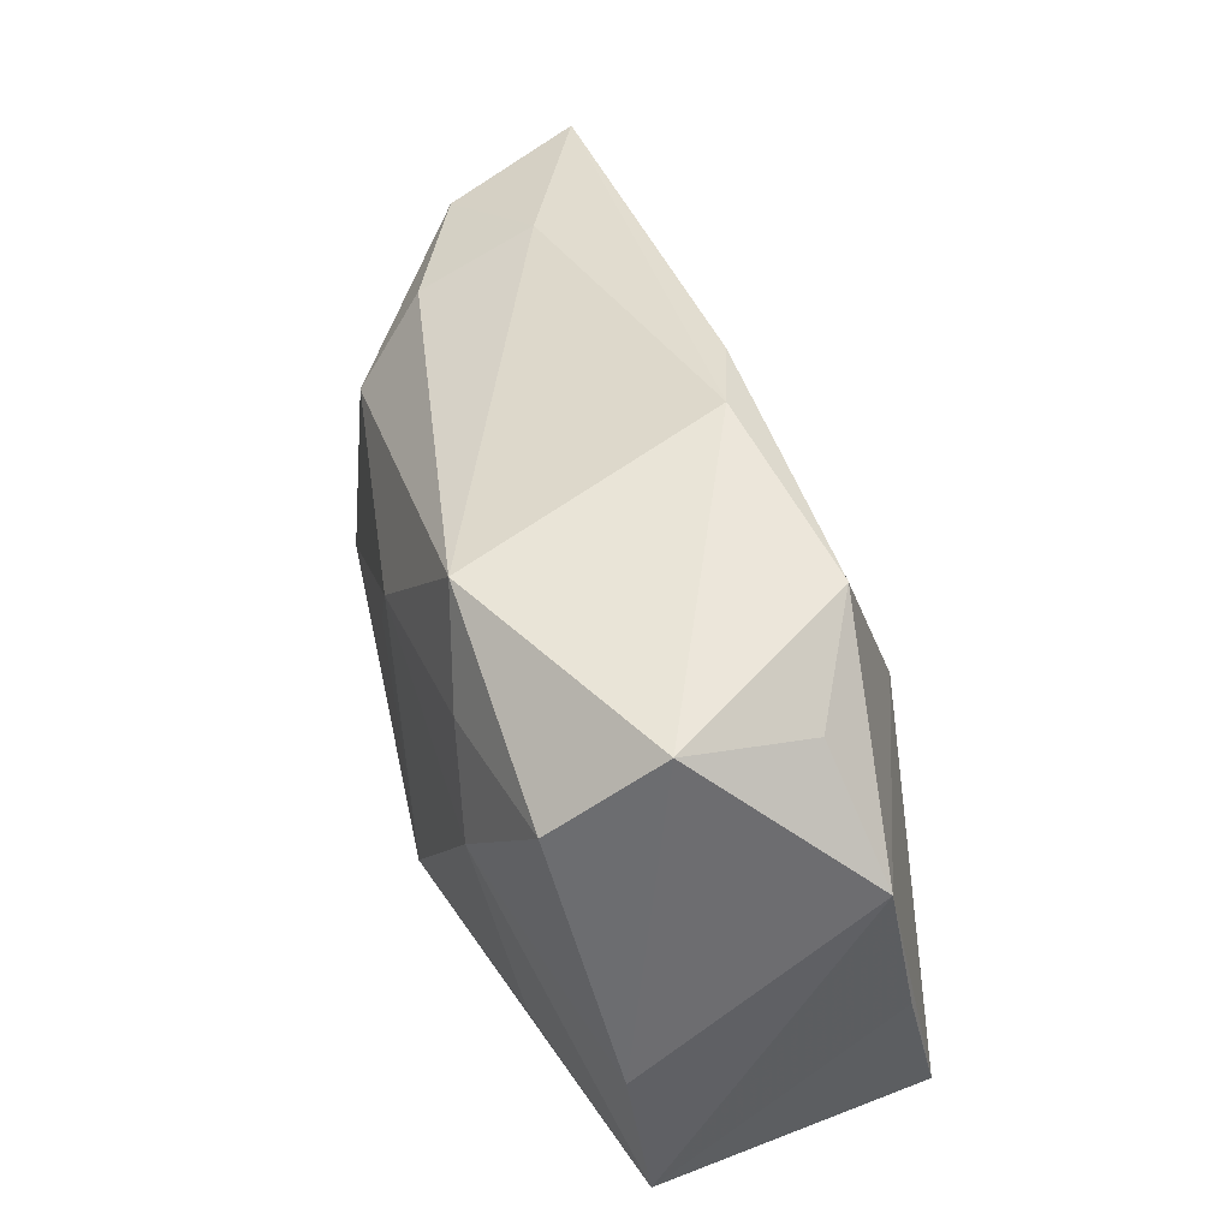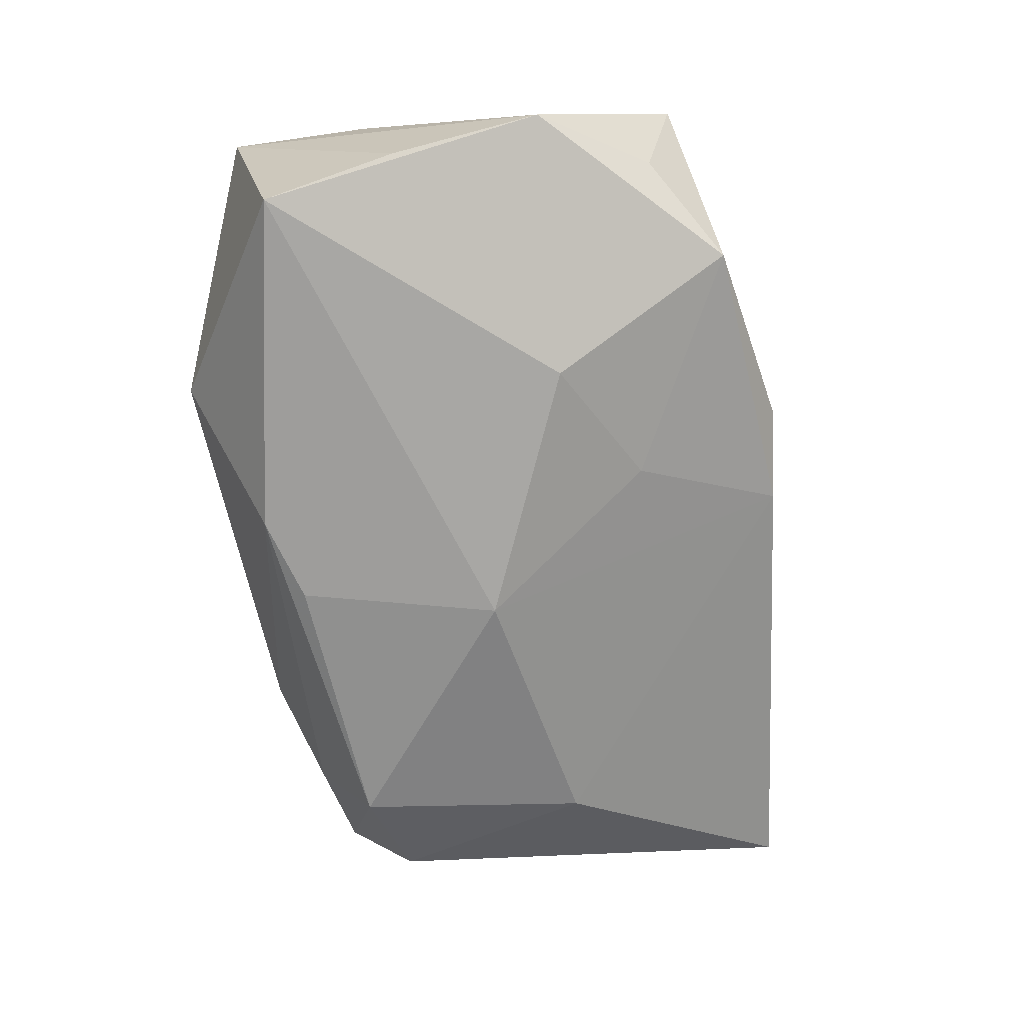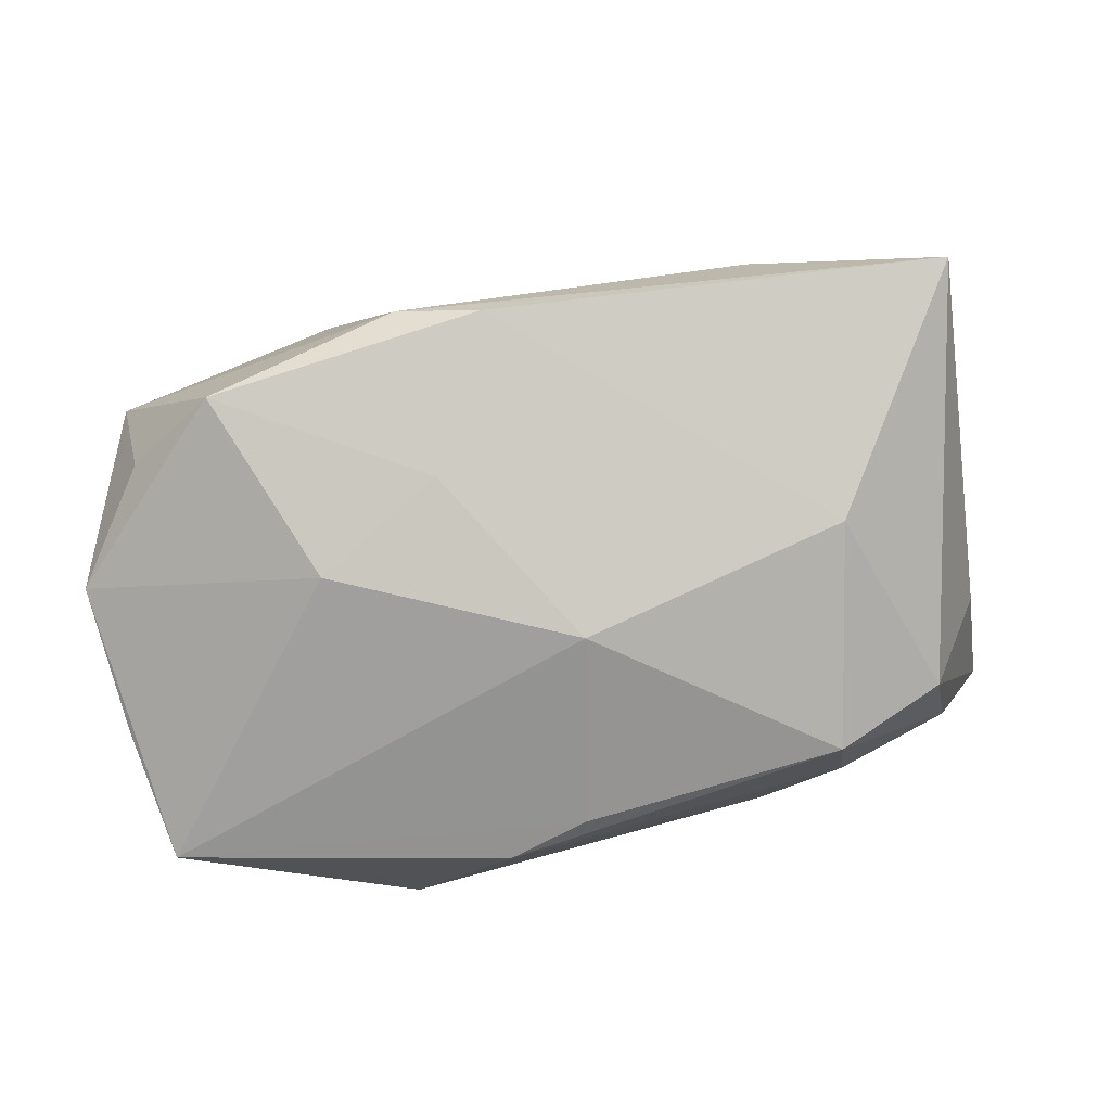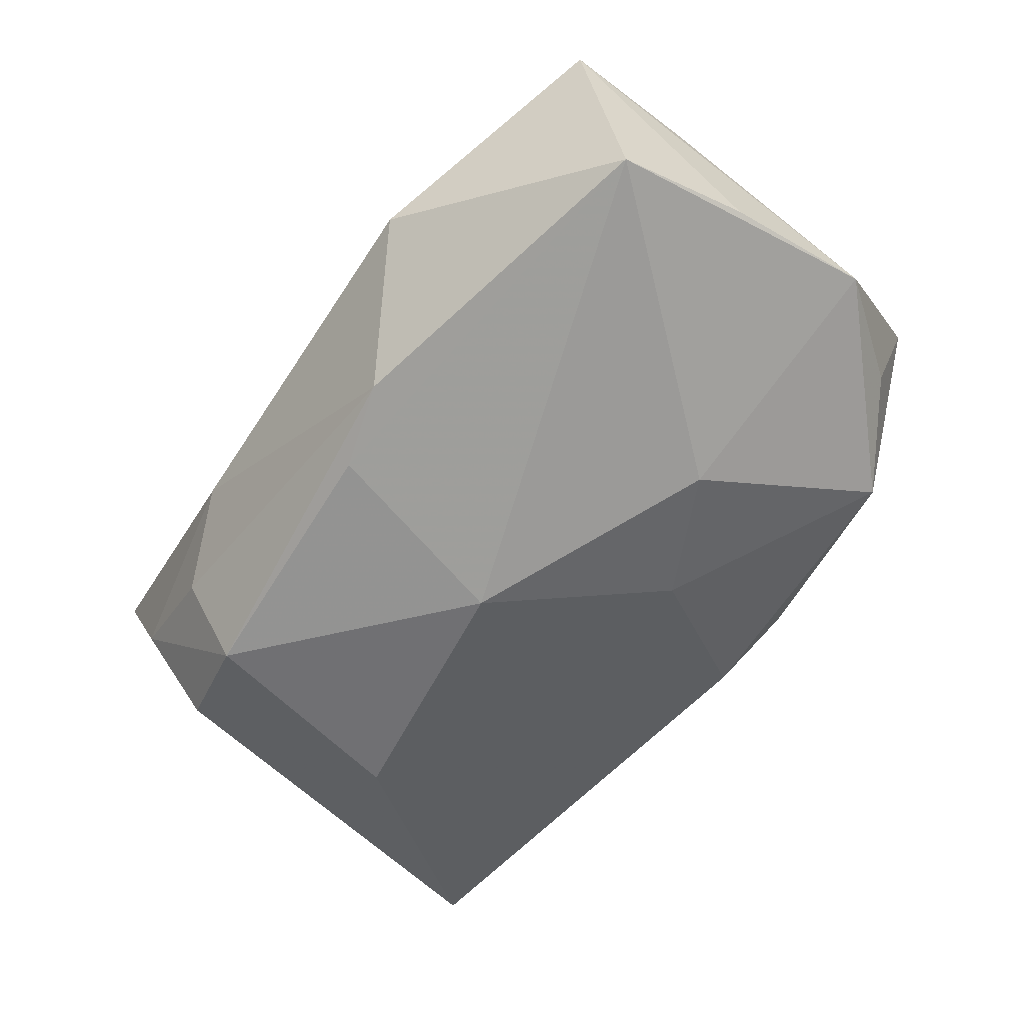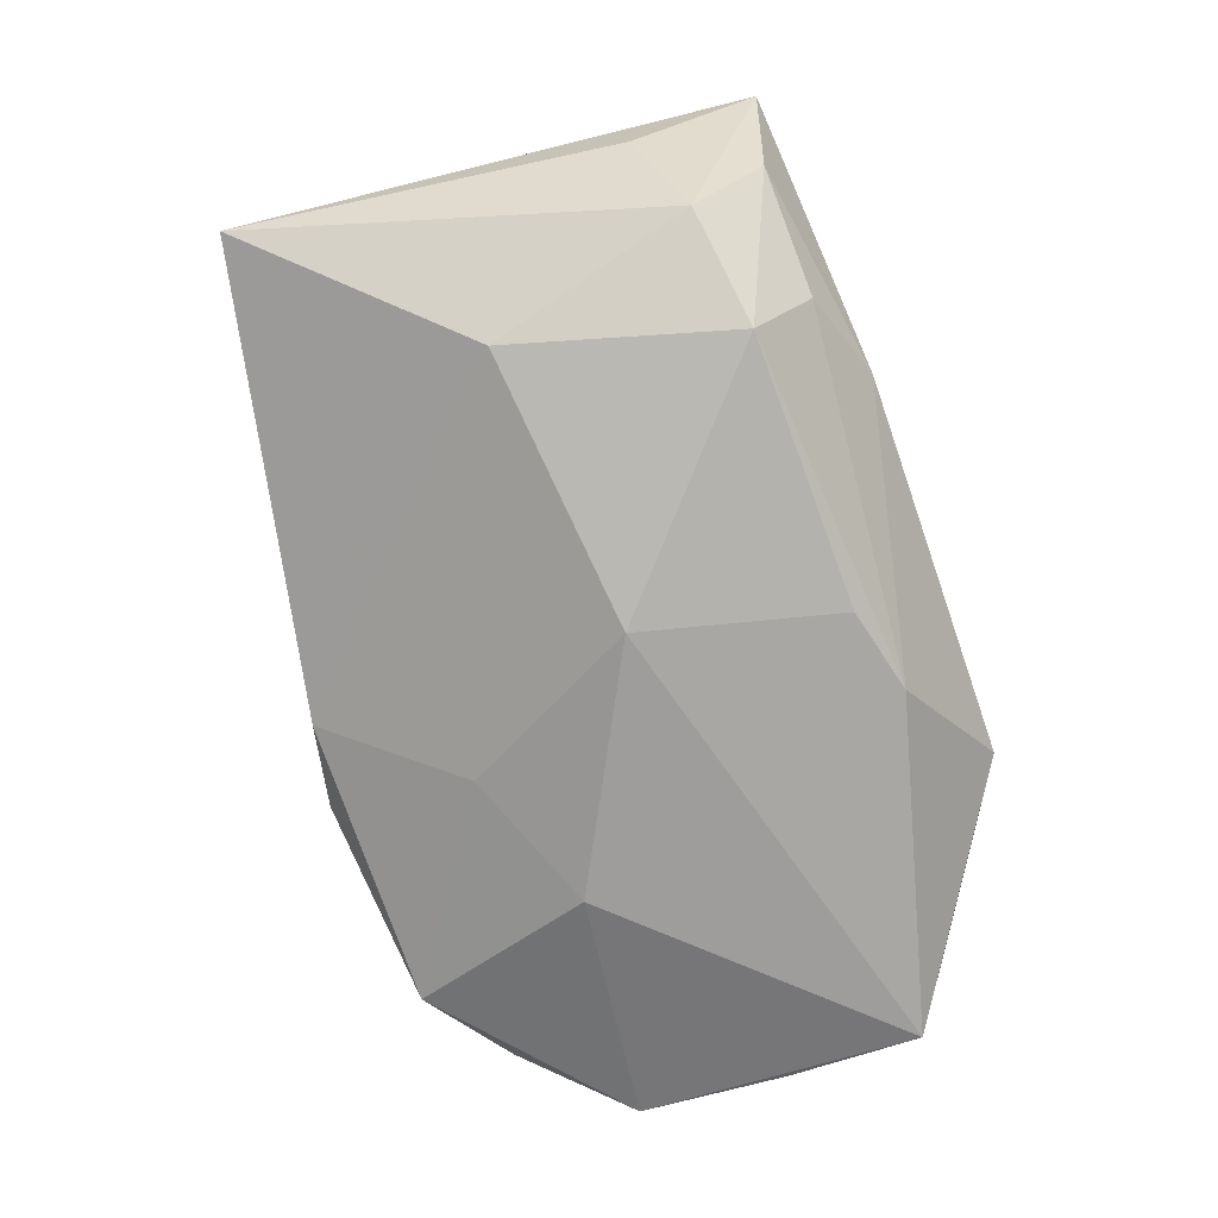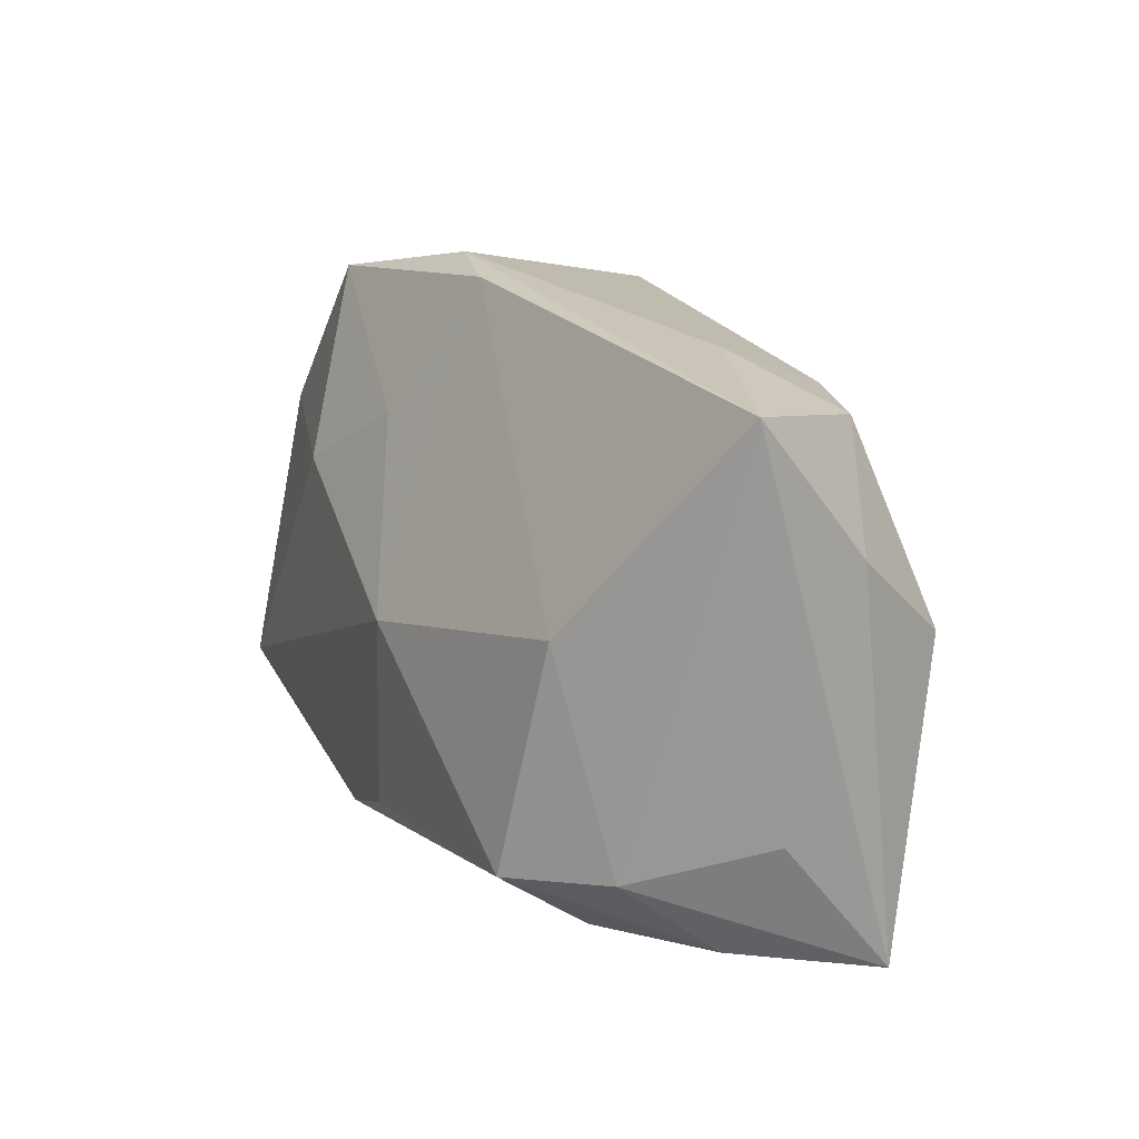
<metadata>
{"format":"obj","ext":"obj","renderer":"f3d","projection":"perspective","resolution":1024,"background":"white","views":[{"elev":45.0,"azim":76.9,"up":"+Y"},{"elev":-68.6,"azim":101.8,"up":"+Z"},{"elev":-72.4,"azim":-165.0,"up":"+Z"},{"elev":-65.2,"azim":56.5,"up":"+Z"},{"elev":-76.4,"azim":-71.5,"up":"+Z"},{"elev":12.3,"azim":-116.5,"up":"+Y"}]}
</metadata>
<code>
v 0.0001843 0.006583 0.01858
v 0.02644 -0.01085 0.01296
v 0.01134 -0.009284 0.01858
v 0.003344 0.01222 0.01856
v -0.00193 0.02667 -0.008753
v 0.03748 -0.01316 -0.0154
v 0.02033 0.01615 0.01627
v 0.02303 0.02583 -0.01067
v 0.03188 0.02082 -0.00665
v -0.003732 -0.001085 -0.01917
v -0.03823 -0.01309 -0.0006524
v -0.0233 0.01927 0.01096
v 0.008426 -0.02327 0.006479
v 0.008198 -0.0204 -0.01679
v -0.04216 0.02014 -0.005808
v 0.03889 -0.01809 0.006405
v 0.03889 0.01175 -0.009923
v -0.04076 0.008795 0.004207
v -0.01628 -0.0006645 0.01858
v -0.03713 0.001863 0.01312
v 0.005694 0.02815 -0.006699
v 0.0339 0.02368 0.004153
v -0.02249 -0.02298 -0.009044
v -0.02522 0.02276 0.0009835
v 0.01694 0.009282 -0.01683
v 0.01908 -0.02622 -0.006023
v -0.02768 0.002034 -0.01498
v 0.03861 -0.001466 -0.01248
v -0.03309 -0.02273 -0.002973
v 0.01497 0.02441 0.01527
v 0.03259 0.0165 0.01288
v 0.005288 0.01472 -0.01422
v -0.02275 -0.01767 -0.01712
v 0.03783 -0.005735 0.008092
v -0.03799 -0.02438 0.009161
v -0.01442 -0.02599 -0.004501
v -0.03264 -0.01611 -0.01183
v 0.02322 -0.01921 0.008994
v -0.02004 0.0128 0.01664
v 0.02468 0.007743 0.01665
v -0.03531 0.01867 0.006111
v 0.0007116 -0.01838 -0.01747
v 0.005217 -0.01824 0.0123
v -0.009165 -0.02083 0.01179
f 19 35 3
f 22 21 30
f 10 33 27
f 15 27 37
f 37 27 33
f 40 4 3
f 40 16 34
f 3 35 44
f 6 16 26
f 25 6 10
f 10 32 25
f 5 27 15
f 15 21 5
f 5 32 10
f 10 27 5
f 11 35 15
f 15 37 11
f 11 37 35
f 35 37 29
f 29 37 33
f 1 19 3
f 3 4 1
f 1 4 19
f 19 4 39
f 39 4 30
f 30 21 24
f 15 41 24
f 24 21 15
f 30 4 7
f 4 40 7
f 3 16 2
f 2 40 3
f 16 40 2
f 34 22 31
f 31 40 34
f 31 7 40
f 31 22 30
f 30 7 31
f 3 44 43
f 6 26 14
f 28 16 6
f 21 22 8
f 8 5 21
f 8 25 32
f 32 5 8
f 36 14 26
f 36 26 35
f 35 29 36
f 35 19 20
f 19 39 20
f 20 39 41
f 12 39 30
f 41 39 12
f 30 24 12
f 12 24 41
f 13 26 16
f 35 26 13
f 13 44 35
f 42 33 10
f 42 14 33
f 10 6 42
f 6 14 42
f 17 22 34
f 25 8 17
f 34 16 17
f 16 28 17
f 6 25 17
f 17 28 6
f 23 29 33
f 23 36 29
f 33 14 23
f 14 36 23
f 18 41 15
f 18 20 41
f 15 35 18
f 35 20 18
f 38 13 16
f 38 16 3
f 3 43 38
f 38 43 44
f 44 13 38
f 9 8 22
f 22 17 9
f 9 17 8

</code>
